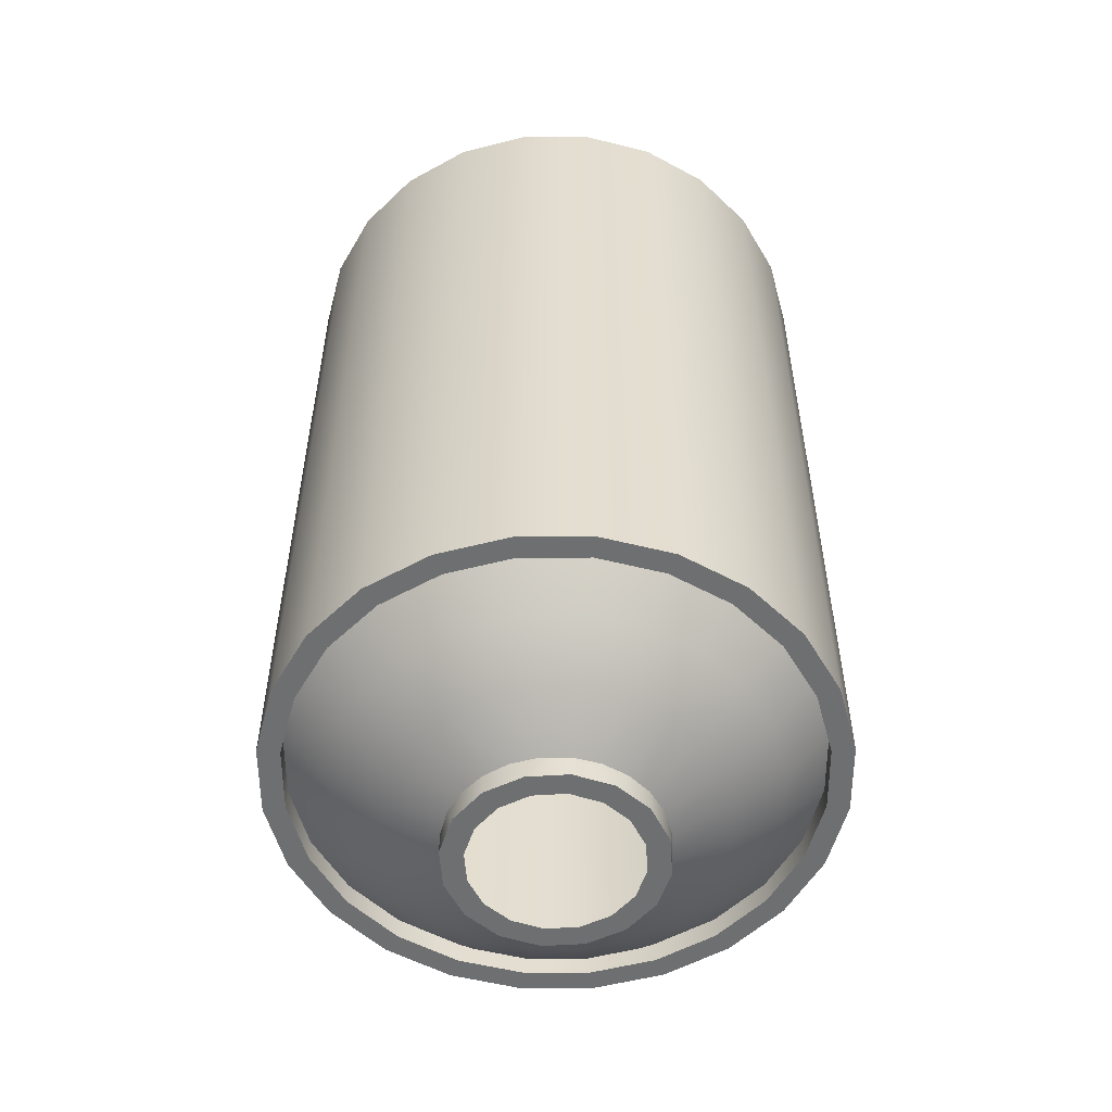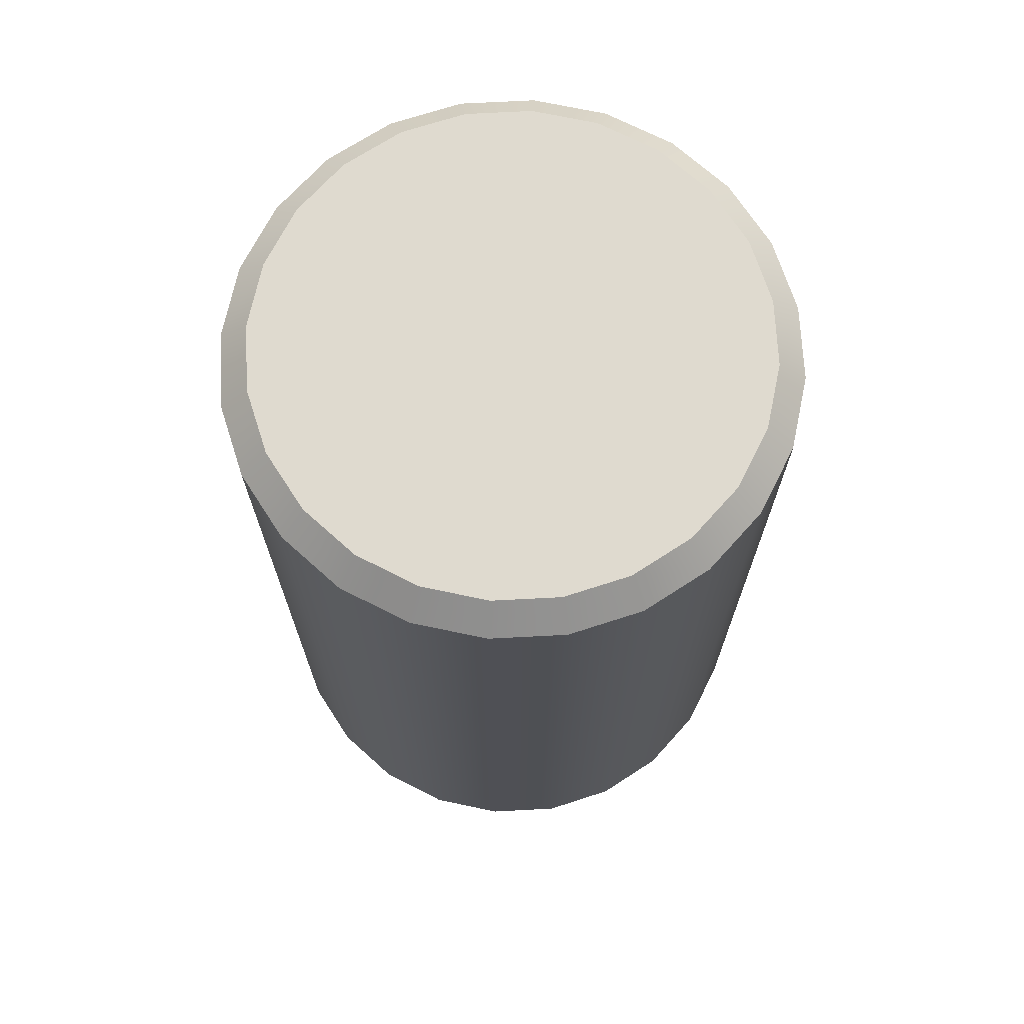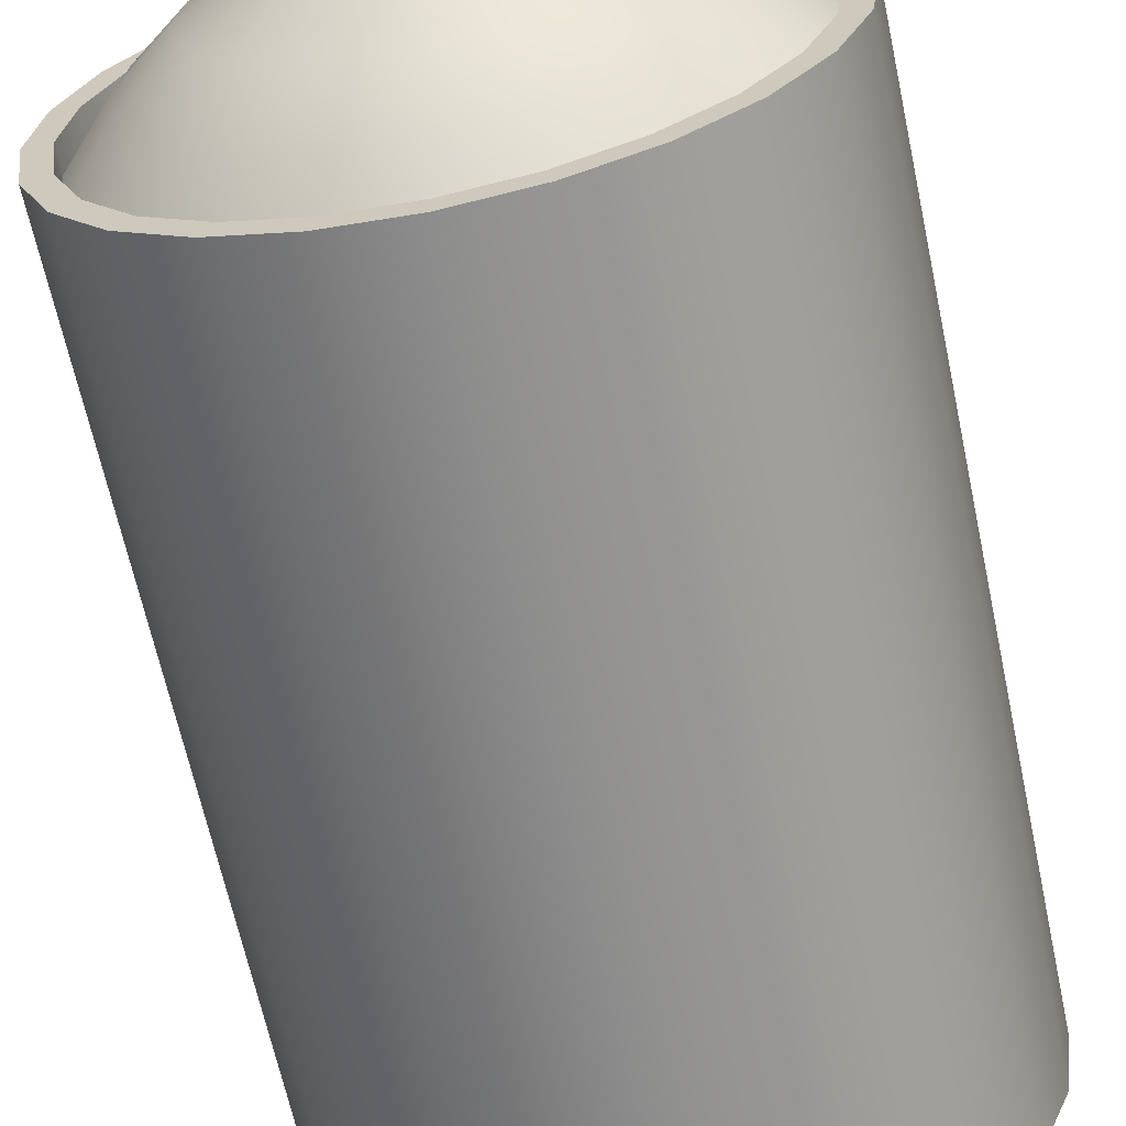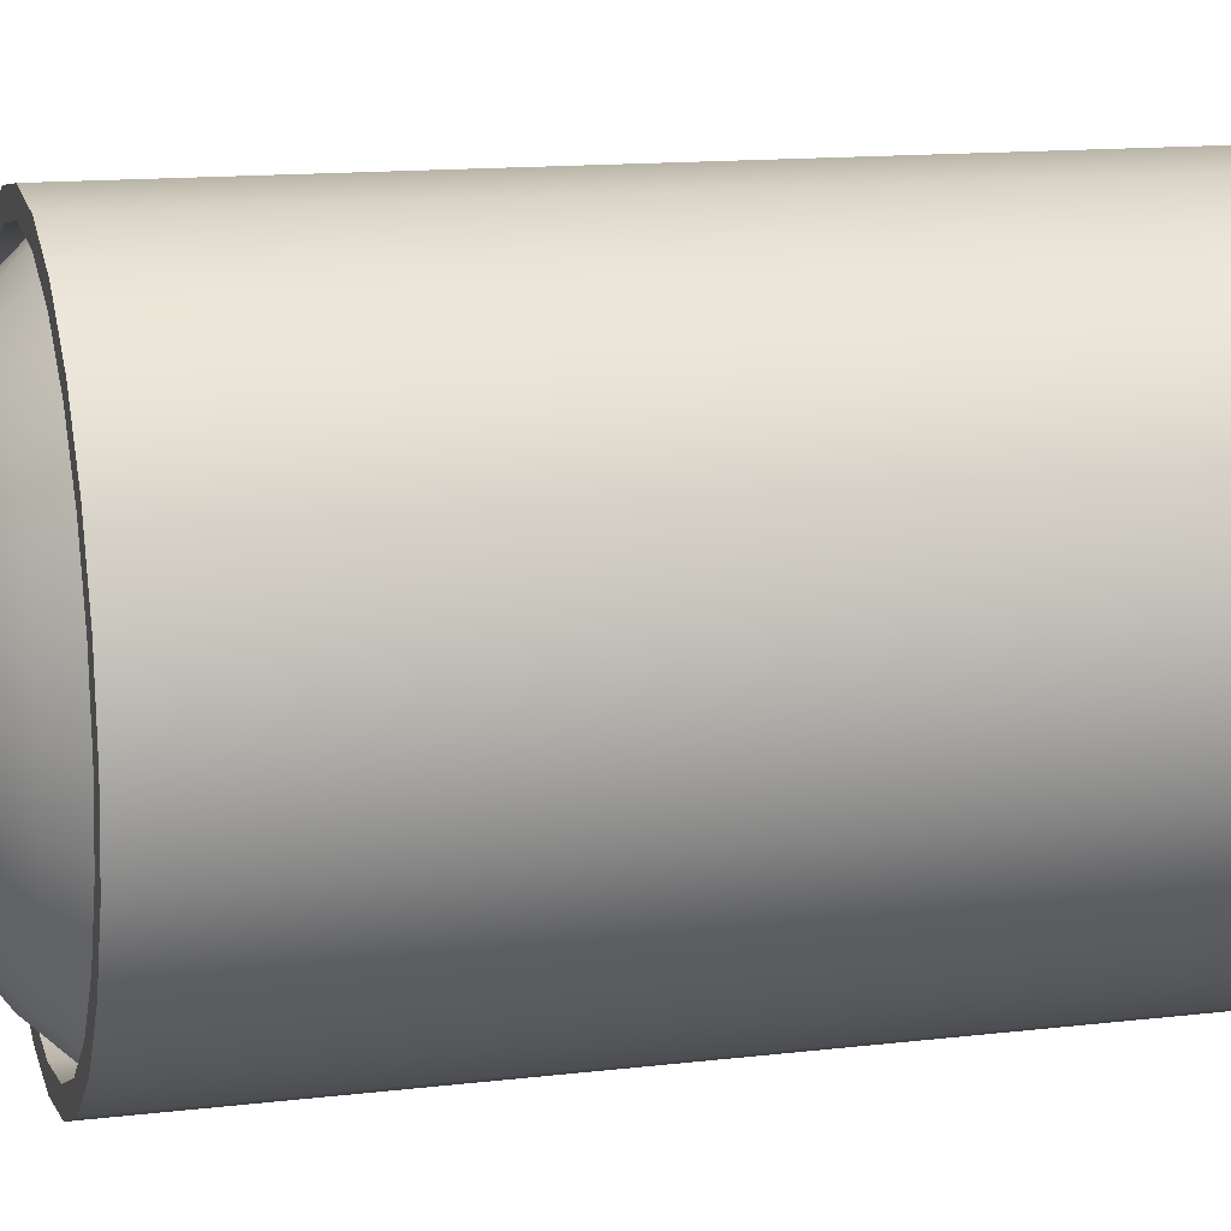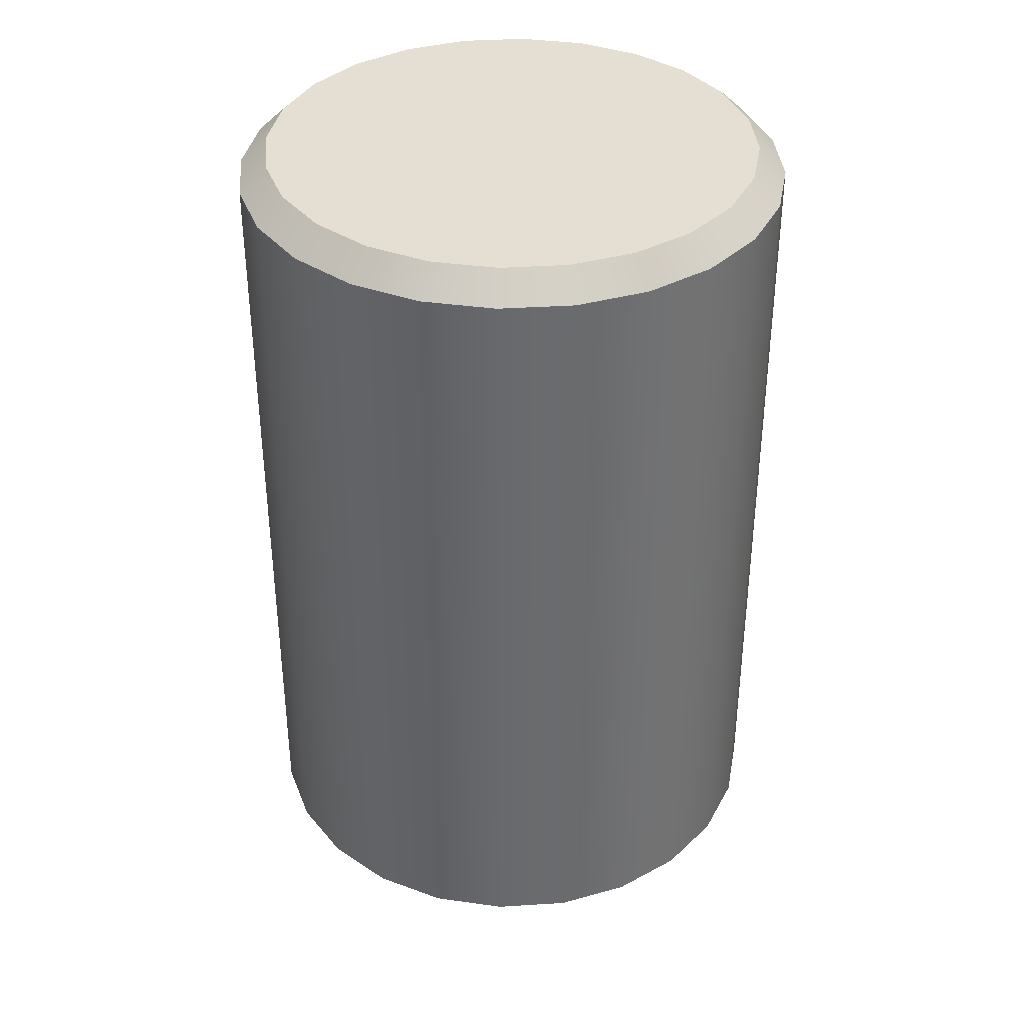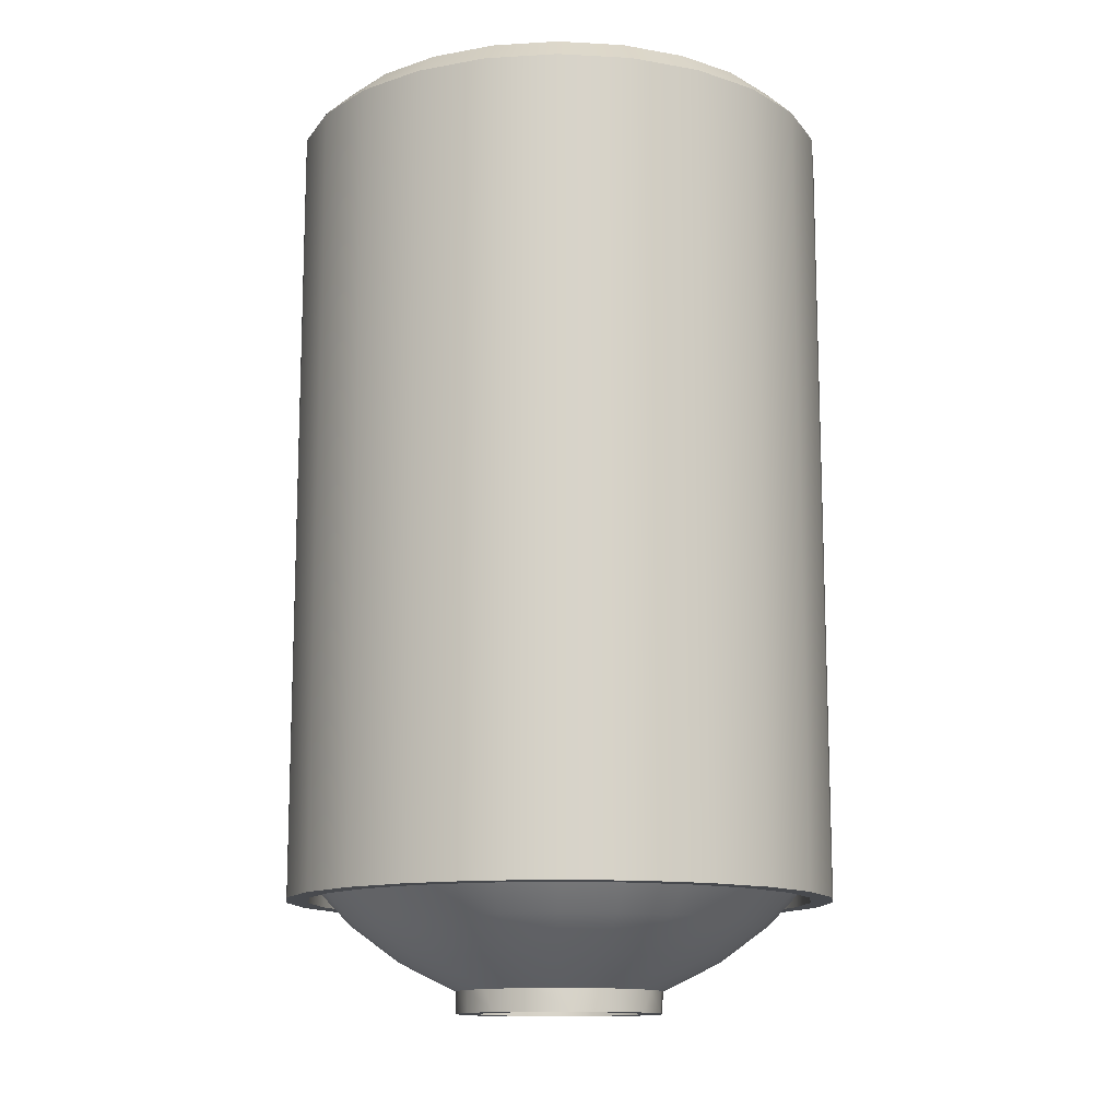
<metadata>
{"format":"obj","ext":"obj","renderer":"f3d","projection":"perspective","resolution":1024,"background":"white","views":[{"elev":-54.5,"azim":172.7,"up":"+Y"},{"elev":70.6,"azim":49.5,"up":"+Y"},{"elev":-64.5,"azim":12.0,"up":"+Z"},{"elev":13.1,"azim":74.5,"up":"+Z"},{"elev":37.1,"azim":107.8,"up":"+Y"},{"elev":-12.9,"azim":-29.6,"up":"+Y"}]}
</metadata>
<code>
o Arrow_SRM_0_2
v 0.1175 -0.25 -1.58e-17
v 0.1135 -0.25 0.03041
v 0.1018 -0.25 0.05875
v 0.08309 -0.25 0.08309
v 0.05875 -0.25 0.1018
v 0.03041 -0.25 0.1135
v 4.794e-17 -0.25 0.1175
v -0.03041 -0.25 0.1135
v -0.05875 -0.25 0.1018
v -0.08309 -0.25 0.08309
v -0.1018 -0.25 0.05875
v -0.1135 -0.25 0.03041
v -0.1175 -0.25 -1.407e-18
v -0.1135 -0.25 -0.03041
v -0.1018 -0.25 -0.05875
v -0.08309 -0.25 -0.08309
v -0.05875 -0.25 -0.1018
v -0.03041 -0.25 -0.1135
v 1.916e-17 -0.25 -0.1175
v 0.03041 -0.25 -0.1135
v 0.05875 -0.25 -0.1018
v 0.08309 -0.25 -0.08309
v 0.1018 -0.25 -0.05875
v 0.1135 -0.25 -0.03041
v 0.3125 -0.15 -2.306e-17
v 0.3019 -0.15 0.08088
v 0.2706 -0.15 0.1562
v 0.221 -0.15 0.221
v 0.1562 -0.15 0.2706
v 0.08088 -0.15 0.3019
v -4.758e-07 -0.15 0.3125
v -0.08088 -0.15 0.3019
v -0.1563 -0.15 0.2706
v -0.221 -0.15 0.221
v -0.2706 -0.15 0.1562
v -0.3019 -0.15 0.08088
v -0.3125 -0.15 1.521e-17
v -0.3019 -0.15 -0.08088
v -0.2706 -0.15 -0.1562
v -0.221 -0.15 -0.221
v -0.1563 -0.15 -0.2706
v -0.08088 -0.15 -0.3019
v -4.758e-07 -0.15 -0.3125
v 0.08088 -0.15 -0.3019
v 0.1562 -0.15 -0.2706
v 0.221 -0.15 -0.221
v 0.2706 -0.15 -0.1562
v 0.3019 -0.15 -0.08088
v 0.2875 -0.15 -2.186e-17
v 0.2777 -0.15 0.07441
v 0.249 -0.15 0.1437
v 0.2033 -0.15 0.2033
v 0.1437 -0.15 0.249
v 0.07441 -0.15 0.2777
v -4.758e-07 -0.15 0.2875
v -0.07441 -0.15 0.2777
v -0.1438 -0.15 0.249
v -0.2033 -0.15 0.2033
v -0.249 -0.15 0.1437
v -0.2777 -0.15 0.07441
v -0.2875 -0.15 1.335e-17
v -0.2777 -0.15 -0.07441
v -0.249 -0.15 -0.1437
v -0.2033 -0.15 -0.2033
v -0.1438 -0.15 -0.249
v -0.07441 -0.15 -0.2777
v -4.758e-07 -0.15 -0.2875
v 0.07441 -0.15 -0.2777
v 0.1437 -0.15 -0.249
v 0.2033 -0.15 -0.2033
v 0.249 -0.15 -0.1437
v 0.2777 -0.15 -0.07441
v 0.2875 -0.125 -2.018e-17
v 0.2777 -0.125 0.07441
v 0.249 -0.125 0.1437
v 0.2033 -0.125 0.2033
v 0.1437 -0.125 0.249
v 0.07441 -0.125 0.2777
v -4.758e-07 -0.125 0.2875
v -0.07441 -0.125 0.2777
v -0.1438 -0.125 0.249
v -0.2033 -0.125 0.2033
v -0.249 -0.125 0.1437
v -0.2777 -0.125 0.07441
v -0.2875 -0.125 1.503e-17
v -0.2777 -0.125 -0.07441
v -0.249 -0.125 -0.1437
v -0.2033 -0.125 -0.2033
v -0.1438 -0.125 -0.249
v -0.07441 -0.125 -0.2777
v -4.758e-07 -0.125 -0.2875
v 0.07441 -0.125 -0.2777
v 0.1437 -0.125 -0.249
v 0.2033 -0.125 -0.2033
v 0.249 -0.125 -0.1437
v 0.2777 -0.125 -0.07441
v 0.1175 -0.275 -1.577e-17
v 0.1086 -0.275 0.04497
v 0.08309 -0.275 0.08309
v 0.04497 -0.275 0.1086
v 3.944e-17 -0.275 0.1175
v -0.04497 -0.275 0.1086
v -0.08309 -0.275 0.08309
v -0.1086 -0.275 0.04497
v -0.1175 -0.275 -1.05e-17
v -0.1086 -0.275 -0.04497
v -0.08309 -0.275 -0.08309
v -0.04497 -0.275 -0.1086
v 1.977e-17 -0.275 -0.1175
v 0.04497 -0.275 -0.1086
v 0.08309 -0.275 -0.08309
v 0.1086 -0.275 -0.04497
v 0.0925 -0.275 -1.706e-17
v 0.08546 -0.275 0.0354
v 0.06541 -0.275 0.06541
v 0.0354 -0.275 0.08546
v 3.896e-17 -0.275 0.0925
v -0.0354 -0.275 0.08546
v -0.06541 -0.275 0.06541
v -0.08546 -0.275 0.0354
v -0.0925 -0.275 -1.29e-17
v -0.08546 -0.275 -0.0354
v -0.06541 -0.275 -0.06541
v -0.0354 -0.275 -0.08546
v 2.348e-17 -0.275 -0.0925
v 0.0354 -0.275 -0.08546
v 0.06541 -0.275 -0.06541
v 0.08546 -0.275 -0.0354
v 0.1815 -0.2184 -1.604e-17
v 0.1754 -0.2184 -0.04699
v 0.1572 -0.2184 -0.09077
v 0.1284 -0.2184 -0.1284
v 0.09077 -0.2184 -0.1572
v 0.04699 -0.2184 -0.1754
v -1.584e-07 -0.2184 -0.1815
v -0.04699 -0.2184 -0.1754
v -0.09077 -0.2184 -0.1572
v -0.1284 -0.2184 -0.1284
v -0.1572 -0.2184 -0.09077
v -0.1754 -0.2184 -0.04699
v -0.1815 -0.2184 1.162e-17
v -0.1754 -0.2184 0.04699
v -0.1572 -0.2184 0.09077
v -0.1284 -0.2184 0.1284
v -0.09077 -0.2184 0.1572
v -0.04699 -0.2184 0.1754
v -1.584e-07 -0.2184 0.1815
v 0.04699 -0.2184 0.1754
v 0.09077 -0.2184 0.1572
v 0.1284 -0.2184 0.1284
v 0.1572 -0.2184 0.09077
v 0.1754 -0.2184 0.04699
v 0.2382 -0.1767 -1.889e-17
v 0.2301 -0.1767 -0.06165
v 0.2063 -0.1767 -0.1191
v 0.1684 -0.1767 -0.1684
v 0.1191 -0.1767 -0.2063
v 0.06165 -0.1767 -0.2301
v -3.17e-07 -0.1767 -0.2382
v -0.06166 -0.1767 -0.2301
v -0.1191 -0.1767 -0.2063
v -0.1684 -0.1767 -0.1684
v -0.2063 -0.1767 -0.1191
v -0.2301 -0.1767 -0.06165
v -0.2382 -0.1767 1.788e-17
v -0.2301 -0.1767 0.06165
v -0.2063 -0.1767 0.1191
v -0.1684 -0.1767 0.1684
v -0.1191 -0.1767 0.2063
v -0.06166 -0.1767 0.2301
v -3.17e-07 -0.1767 0.2382
v 0.06165 -0.1767 0.2301
v 0.1191 -0.1767 0.2063
v 0.1684 -0.1767 0.1684
v 0.2063 -0.1767 0.1191
v 0.2301 -0.1767 0.06165
v 0.3019 0.75 0.08088
v 0.3125 0.75 -1.945e-17
v 0.3019 0.75 -0.08088
v 0.2706 0.75 -0.1562
v 0.221 0.75 -0.221
v 0.1562 0.75 -0.2706
v 0.08088 0.75 -0.3019
v 0 0.75 -0.3125
v -0.08088 0.75 -0.3019
v -0.1562 0.75 -0.2706
v -0.221 0.75 -0.221
v -0.2706 0.75 -0.1562
v -0.3019 0.75 -0.08088
v -0.3125 0.75 1.882e-17
v -0.3019 0.75 0.08088
v -0.2706 0.75 0.1562
v -0.221 0.75 0.221
v -0.1562 0.75 0.2706
v -0.08088 0.75 0.3019
v 7.654e-17 0.75 0.3125
v 0.08088 0.75 0.3019
v 0.1562 0.75 0.2706
v 0.221 0.75 0.221
v 0.2706 0.75 0.1562
v 0.2706 0.75 0.1562
v 0.3019 0.75 0.08088
v 0.3125 0.75 -1.19e-17
v 0.3019 0.75 -0.08088
v 0.2706 0.75 -0.1562
v 0.221 0.75 -0.221
v 0.1562 0.75 -0.2706
v 0.08088 0.75 -0.3019
v 6.336e-18 0.75 -0.3125
v -0.08088 0.75 -0.3019
v -0.1562 0.75 -0.2706
v -0.221 0.75 -0.221
v -0.2706 0.75 -0.1562
v -0.3019 0.75 -0.08088
v -0.3125 0.75 2.637e-17
v -0.3019 0.75 0.08088
v -0.2706 0.75 0.1562
v -0.221 0.75 0.221
v -0.1562 0.75 0.2706
v -0.08088 0.75 0.3019
v 8.288e-17 0.75 0.3125
v 0.08088 0.75 0.3019
v 0.1562 0.75 0.2706
v 0.221 0.75 0.221
v 0.2436 0.78 0.1406
v 0.2717 0.78 0.07279
v 0.2812 0.78 -1.495e-17
v 0.2717 0.78 -0.07279
v 0.2436 0.78 -0.1406
v 0.1989 0.78 -0.1989
v 0.1406 0.78 -0.2436
v 0.07279 0.78 -0.2717
v 1.011e-17 0.78 -0.2812
v -0.07279 0.78 -0.2717
v -0.1406 0.78 -0.2436
v -0.1989 0.78 -0.1989
v -0.2436 0.78 -0.1406
v -0.2717 0.78 -0.07279
v -0.2812 0.78 1.949e-17
v -0.2717 0.78 0.07279
v -0.2436 0.78 0.1406
v -0.1989 0.78 0.1989
v -0.1406 0.78 0.2436
v -0.07279 0.78 0.2717
v 7.9e-17 0.78 0.2812
v 0.07279 0.78 0.2717
v 0.1406 0.78 0.2436
v 0.1989 0.78 0.1989
v 3.254e-17 0.78 -1.33e-17
g Arrow_SRM_0_2_Arrow_SRM_0_2_auv
f 1 97 112 24
f 2 98 97 1
f 3 98 2
f 4 99 98 3
f 5 100 99 4
f 6 100 5
f 7 101 100 6
f 8 102 101 7
f 9 102 8
f 10 103 102 9
f 11 104 103 10
f 12 104 11
f 13 105 104 12
f 14 106 105 13
f 15 106 14
f 16 107 106 15
f 17 108 107 16
f 18 108 17
f 19 109 108 18
f 20 110 109 19
f 21 110 20
f 22 111 110 21
f 23 112 111 22
f 24 112 23
f 25 178 177 26
f 26 177 200 27
f 27 200 199 28
f 28 199 198 29
f 29 198 197 30
f 30 197 196 31
f 31 196 195 32
f 32 195 194 33
f 33 194 193 34
f 34 193 192 35
f 35 192 191 36
f 36 191 190 37
f 37 190 189 38
f 38 189 188 39
f 39 188 187 40
f 40 187 186 41
f 41 186 185 42
f 42 185 184 43
f 43 184 183 44
f 44 183 182 45
f 45 182 181 46
f 46 181 180 47
f 47 180 179 48
f 48 179 178 25
f 49 73 96 72
f 50 74 73 49
f 51 75 74 50
f 52 76 75 51
f 53 77 76 52
f 54 78 77 53
f 55 79 78 54
f 56 80 79 55
f 57 81 80 56
f 58 82 81 57
f 59 83 82 58
f 60 84 83 59
f 61 85 84 60
f 62 86 85 61
f 63 87 86 62
f 64 88 87 63
f 65 89 88 64
f 66 90 89 65
f 67 91 90 66
f 68 92 91 67
f 69 93 92 68
f 70 94 93 69
f 71 95 94 70
f 72 96 95 71
f 225 249 248
f 226 249 225
f 227 249 226
f 228 249 227
f 229 249 228
f 230 249 229
f 231 249 230
f 232 249 231
f 233 249 232
f 234 249 233
f 235 249 234
f 236 249 235
f 237 249 236
f 238 249 237
f 239 249 238
f 240 249 239
f 241 249 240
f 242 249 241
f 243 249 242
f 244 249 243
f 245 249 244
f 246 249 245
f 247 249 246
f 248 249 247
f 1 129 152 2
f 2 152 151 3
f 3 151 150 4
f 4 150 149 5
f 5 149 148 6
f 6 148 147 7
f 7 147 146 8
f 8 146 145 9
f 9 145 144 10
f 10 144 143 11
f 11 143 142 12
f 12 142 141 13
f 13 141 140 14
f 14 140 139 15
f 15 139 138 16
f 16 138 137 17
f 17 137 136 18
f 18 136 135 19
f 19 135 134 20
f 20 134 133 21
f 21 133 132 22
f 22 132 131 23
f 23 131 130 24
f 24 130 129 1
f 25 49 72 48
f 26 50 49 25
f 27 51 50 26
f 28 52 51 27
f 29 53 52 28
f 30 54 53 29
f 31 55 54 30
f 32 56 55 31
f 33 57 56 32
f 34 58 57 33
f 35 59 58 34
f 36 60 59 35
f 37 61 60 36
f 38 62 61 37
f 39 63 62 38
f 40 64 63 39
f 41 65 64 40
f 42 66 65 41
f 43 67 66 42
f 44 68 67 43
f 45 69 68 44
f 46 70 69 45
f 47 71 70 46
f 48 72 71 47
f 73 153 154 96
f 74 176 153 73
f 75 175 176 74
f 76 174 175 75
f 77 173 174 76
f 78 172 173 77
f 79 171 172 78
f 80 170 171 79
f 81 169 170 80
f 82 168 169 81
f 83 167 168 82
f 84 166 167 83
f 85 165 166 84
f 86 164 165 85
f 87 163 164 86
f 88 162 163 87
f 89 161 162 88
f 90 160 161 89
f 91 159 160 90
f 92 158 159 91
f 93 157 158 92
f 94 156 157 93
f 95 155 156 94
f 96 154 155 95
f 97 113 128 112
f 98 114 113 97
f 99 115 114 98
f 100 116 115 99
f 101 117 116 100
f 102 118 117 101
f 103 119 118 102
f 104 120 119 103
f 105 121 120 104
f 106 122 121 105
f 107 123 122 106
f 108 124 123 107
f 109 125 124 108
f 110 126 125 109
f 111 127 126 110
f 112 128 127 111
f 129 153 176 152
f 130 154 153 129
f 131 155 154 130
f 132 156 155 131
f 133 157 156 132
f 134 158 157 133
f 135 159 158 134
f 136 160 159 135
f 137 161 160 136
f 138 162 161 137
f 139 163 162 138
f 140 164 163 139
f 141 165 164 140
f 142 166 165 141
f 143 167 166 142
f 144 168 167 143
f 145 169 168 144
f 146 170 169 145
f 147 171 170 146
f 148 172 171 147
f 149 173 172 148
f 150 174 173 149
f 151 175 174 150
f 152 176 175 151
f 201 225 248 224
f 202 226 225 201
f 203 227 226 202
f 204 228 227 203
f 205 229 228 204
f 206 230 229 205
f 207 231 230 206
f 208 232 231 207
f 209 233 232 208
f 210 234 233 209
f 211 235 234 210
f 212 236 235 211
f 213 237 236 212
f 214 238 237 213
f 215 239 238 214
f 216 240 239 215
f 217 241 240 216
f 218 242 241 217
f 219 243 242 218
f 220 244 243 219
f 221 245 244 220
f 222 246 245 221
f 223 247 246 222
f 224 248 247 223

</code>
